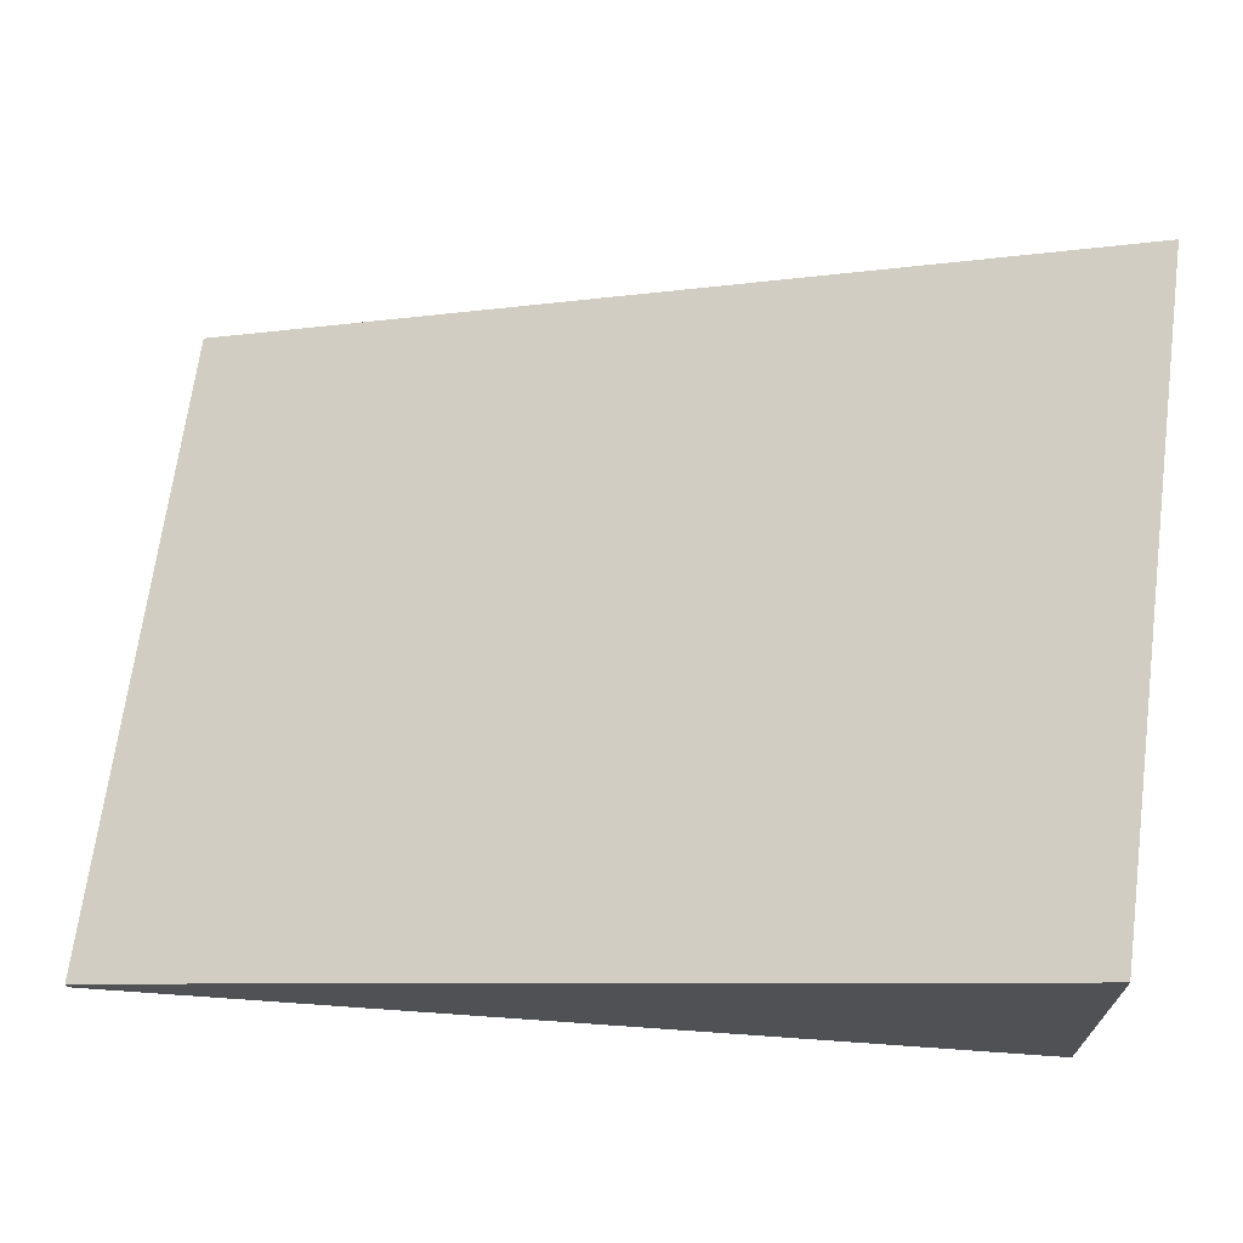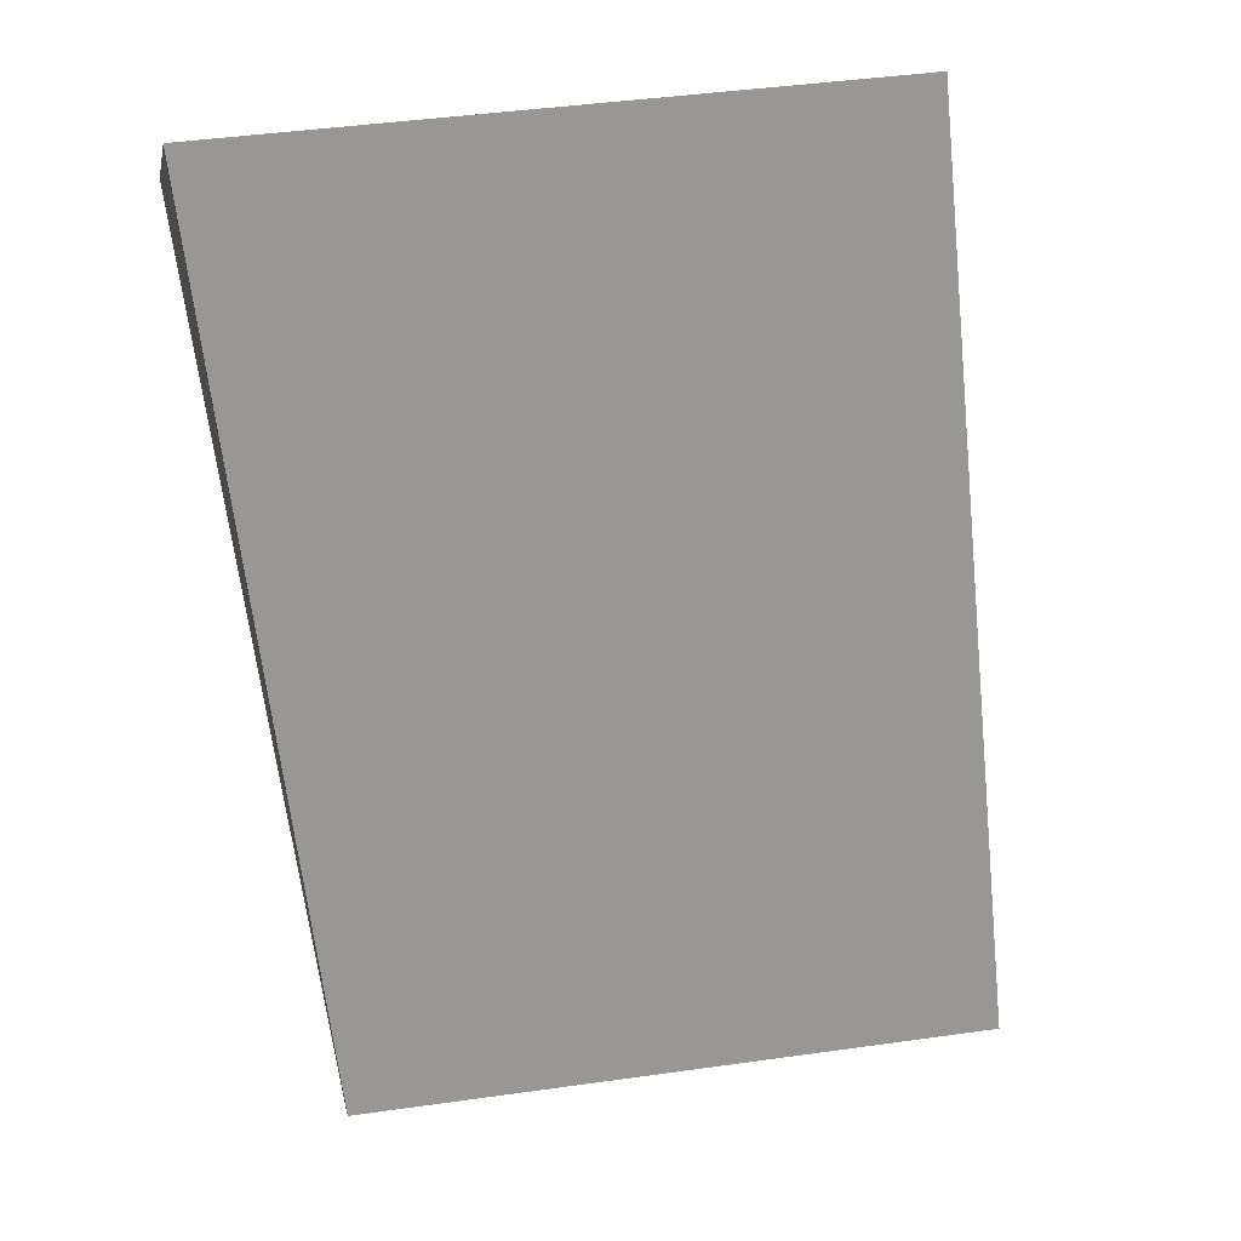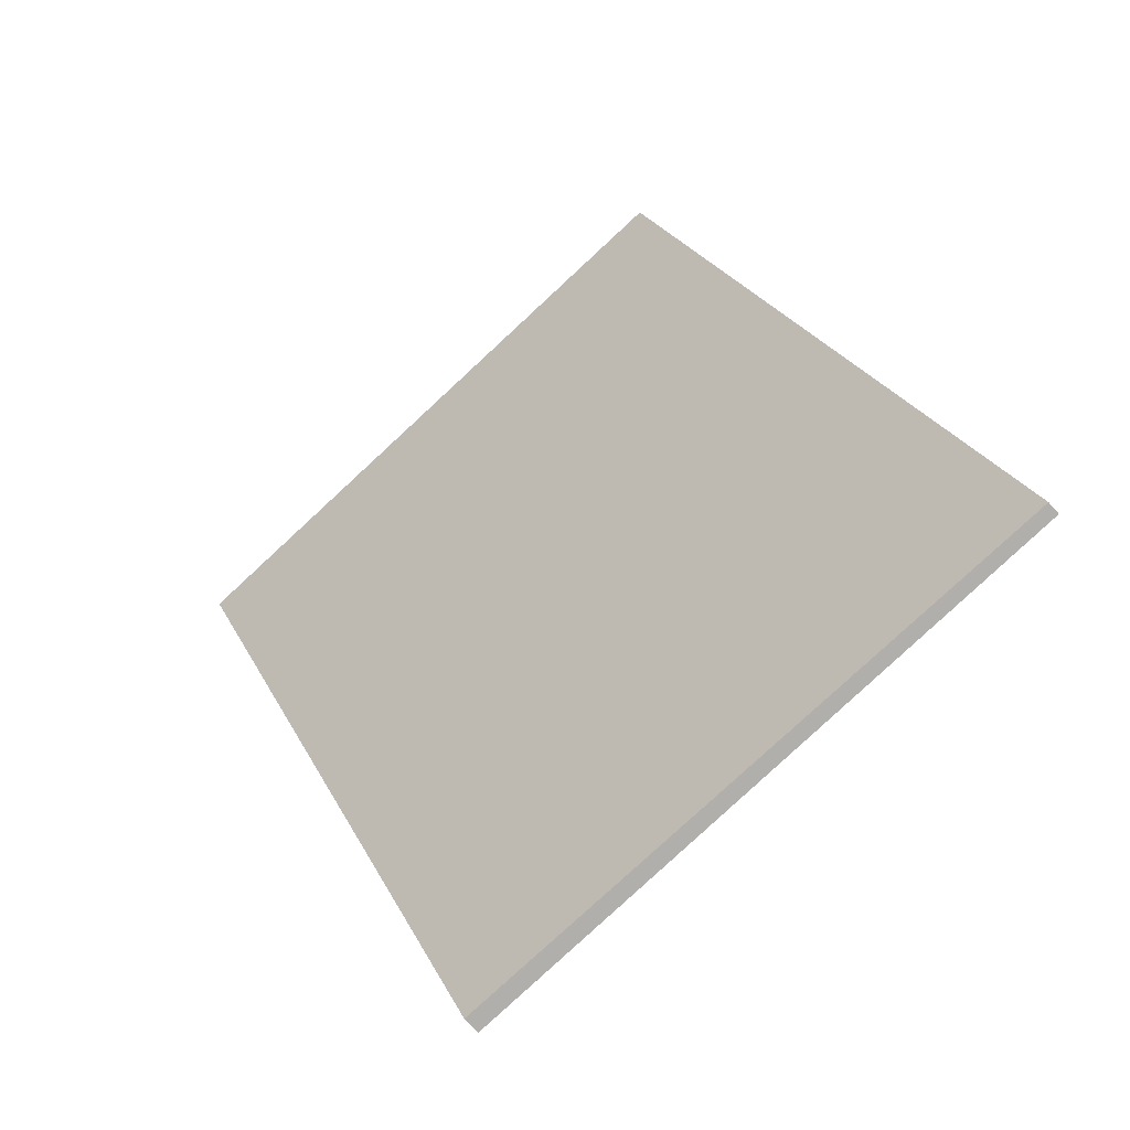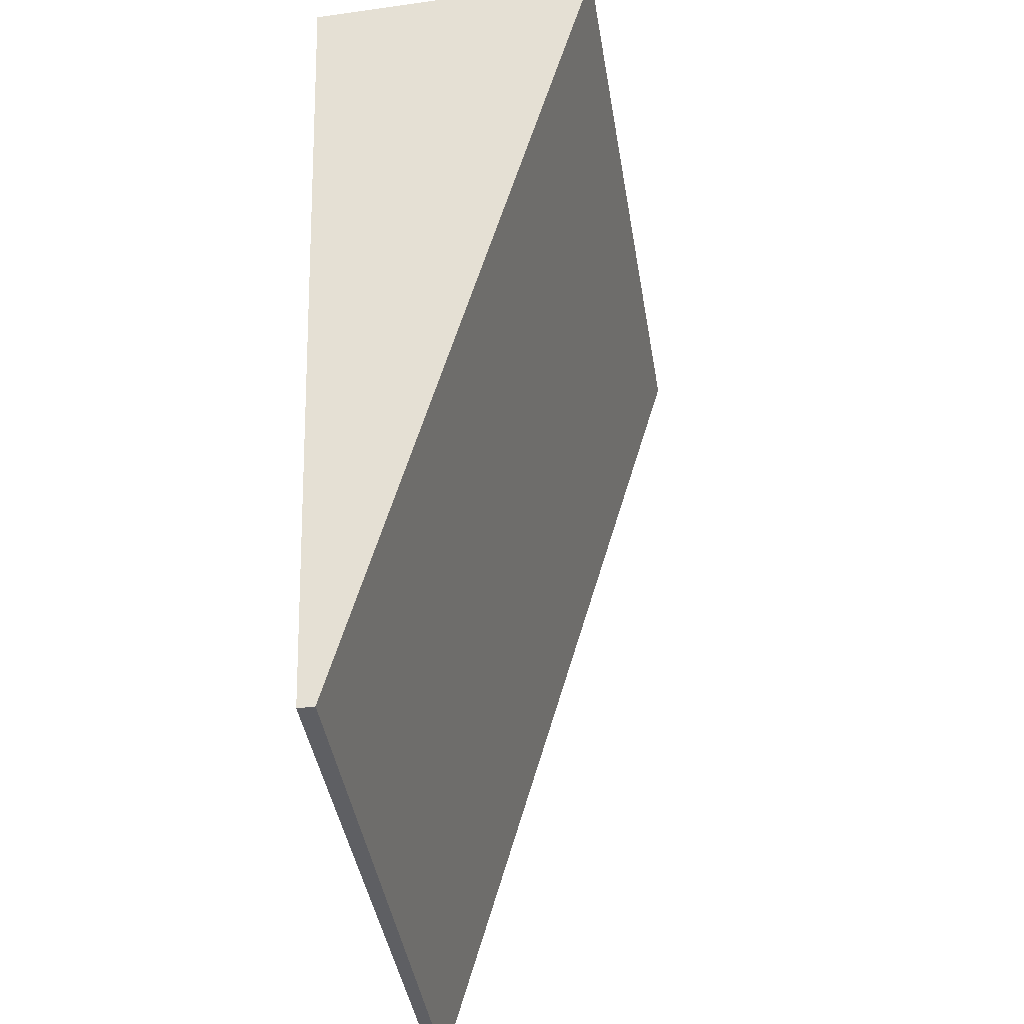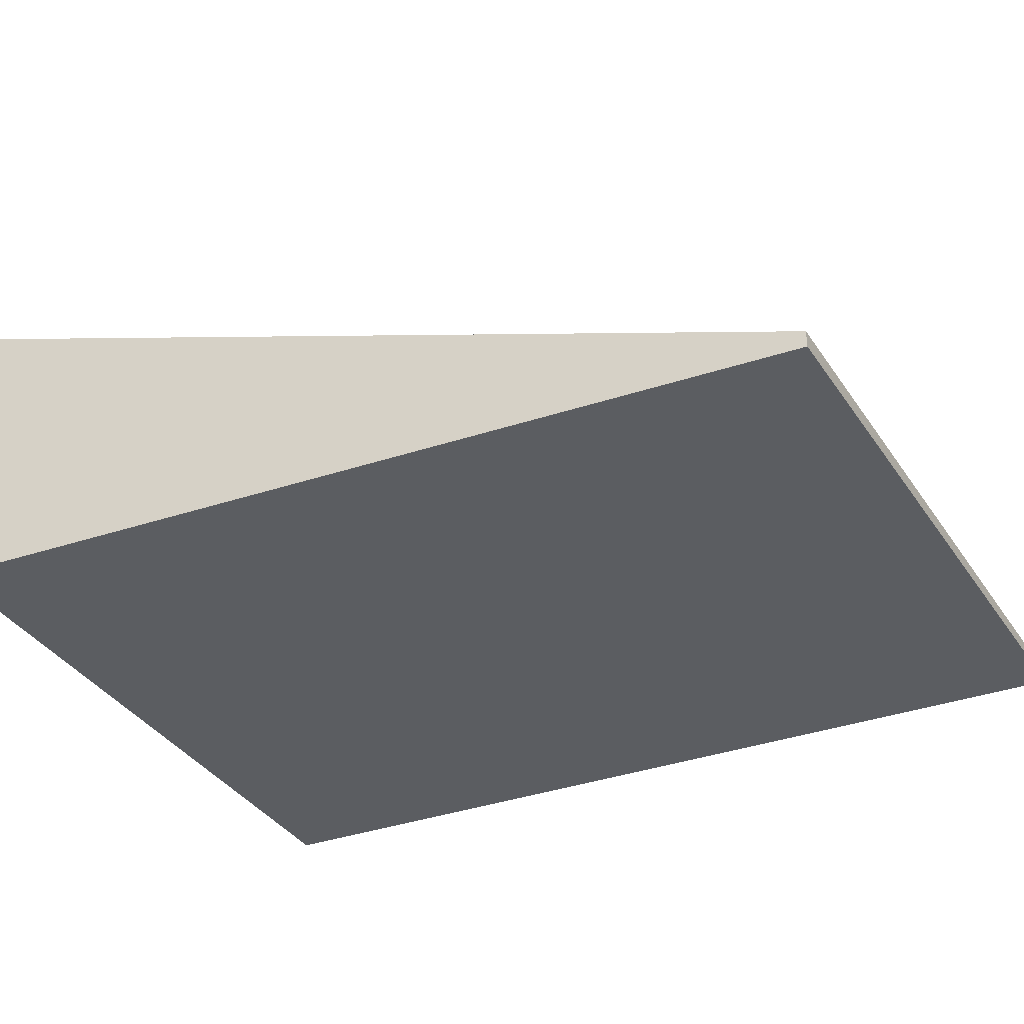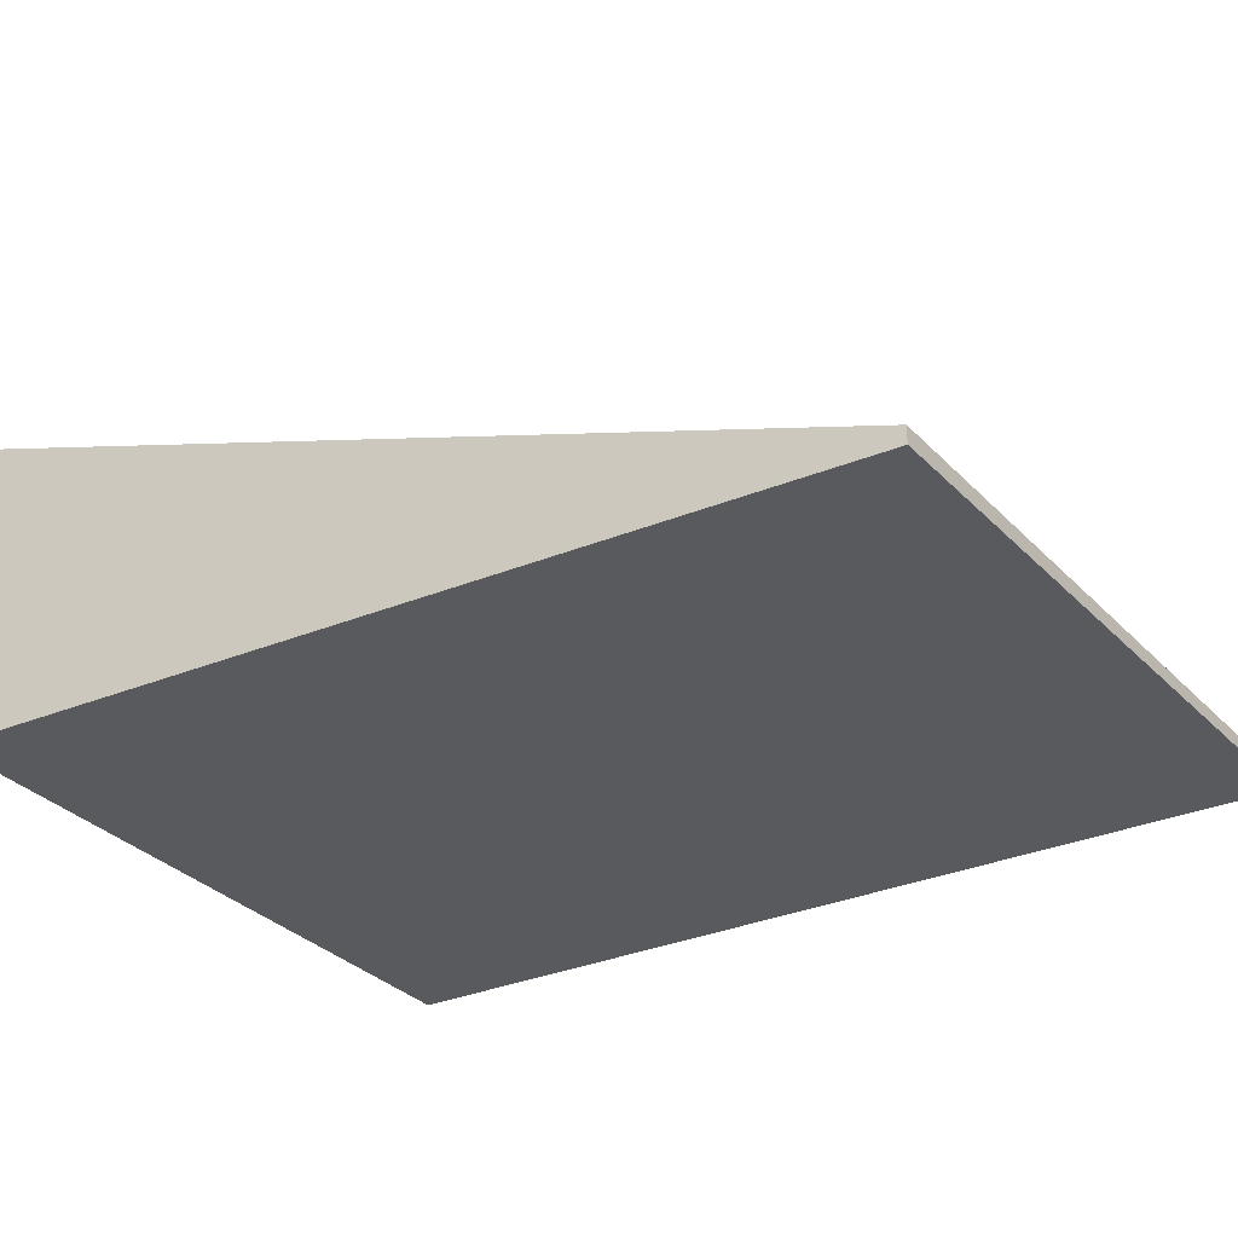
<metadata>
{"format":"obj","ext":"obj","renderer":"f3d","projection":"perspective","resolution":1024,"background":"white","views":[{"elev":70.1,"azim":-76.5,"up":"+Y"},{"elev":3.7,"azim":170.0,"up":"+Z"},{"elev":-74.4,"azim":-137.6,"up":"+Z"},{"elev":-46.8,"azim":99.2,"up":"+Z"},{"elev":-35.4,"azim":124.4,"up":"+Y"},{"elev":-31.3,"azim":130.7,"up":"+Y"}]}
</metadata>
<code>
v  2.934 0.079 -0.269
v  0.679 1.399 4.079
v  3.693 1.399 3.745
v  0 0.061 3.735e-18
v  3.693 -2.293e-16 3.745
v  2.934 1.647e-17 -0.269
v  0 0 0
v  0.679 -2.498e-16 4.079
g defaultobject
f 1 2 3
f 2 1 4
f 5 1 3
f 1 5 6
f 6 4 1
f 4 6 7
f 4 8 2
f 8 4 7
f 8 3 2
f 3 8 5
f 8 6 5
f 6 8 7

</code>
